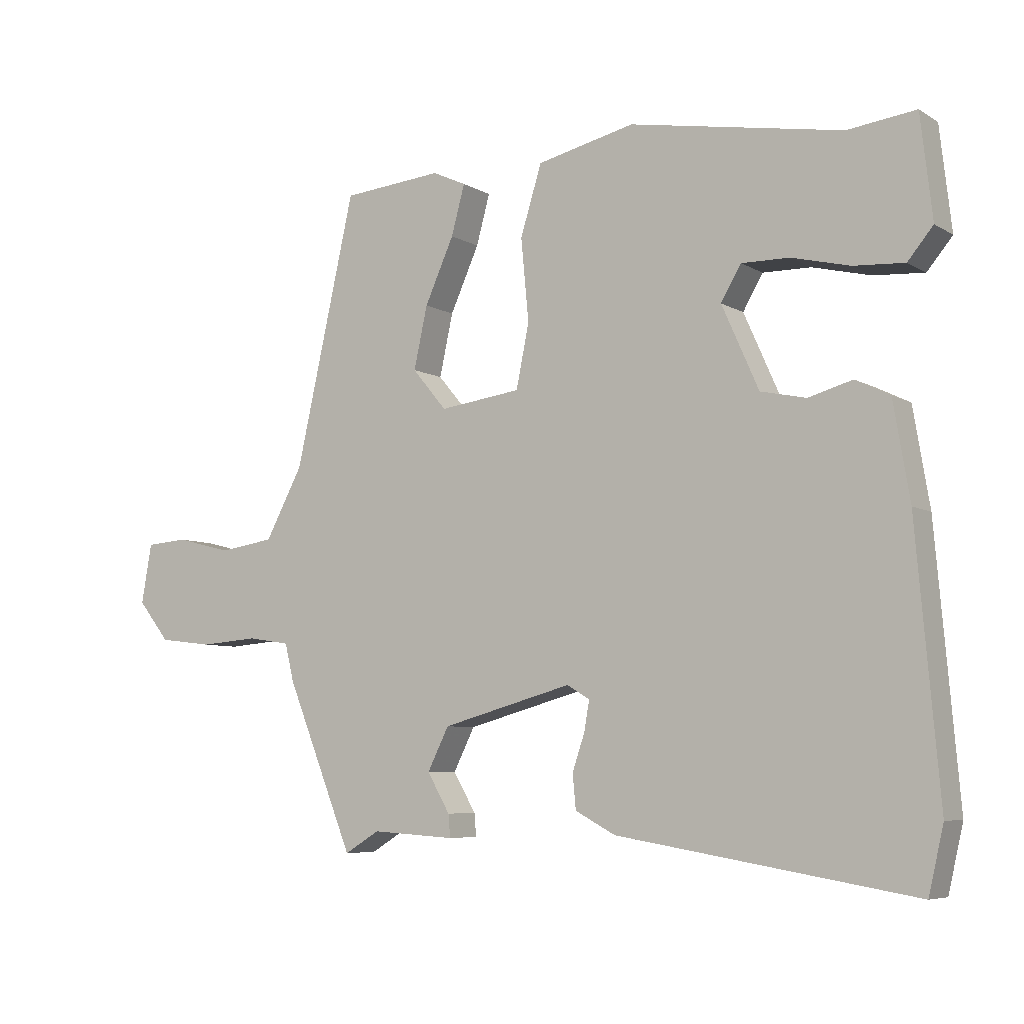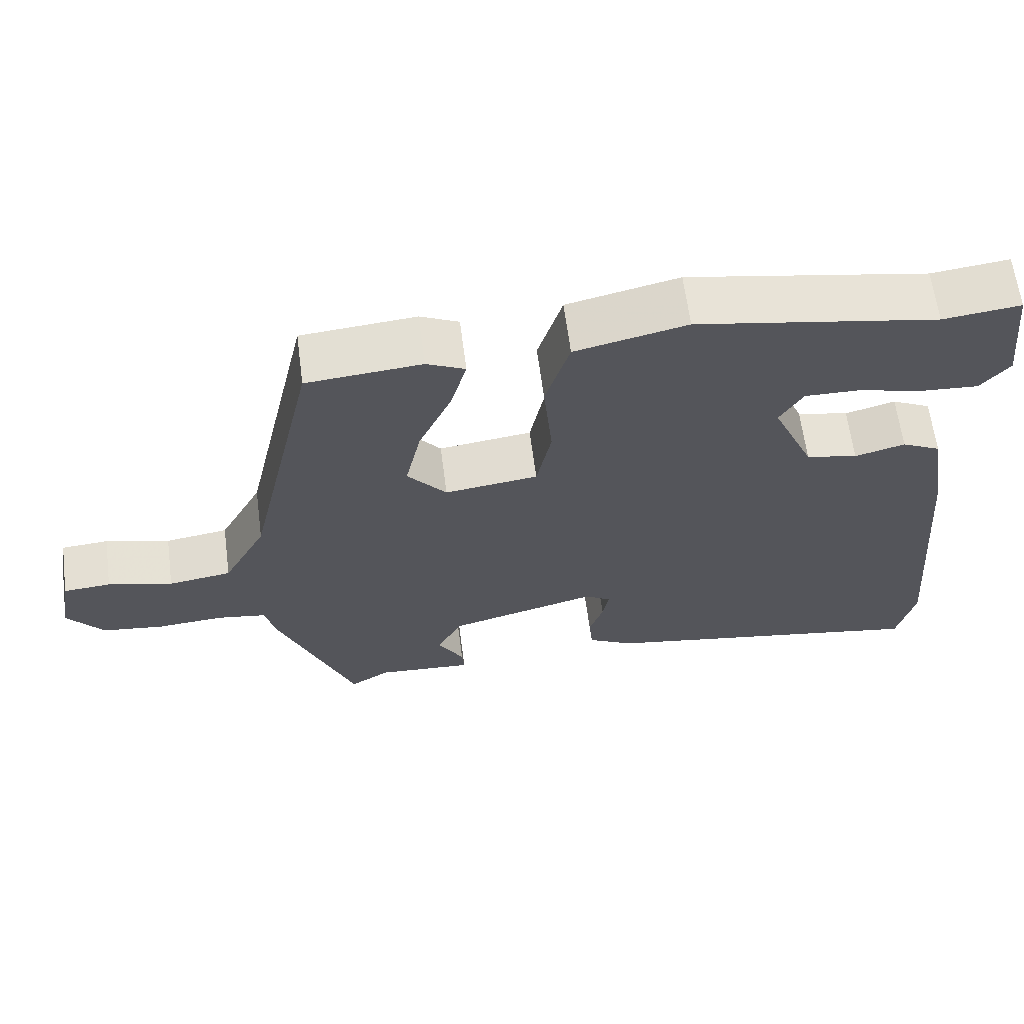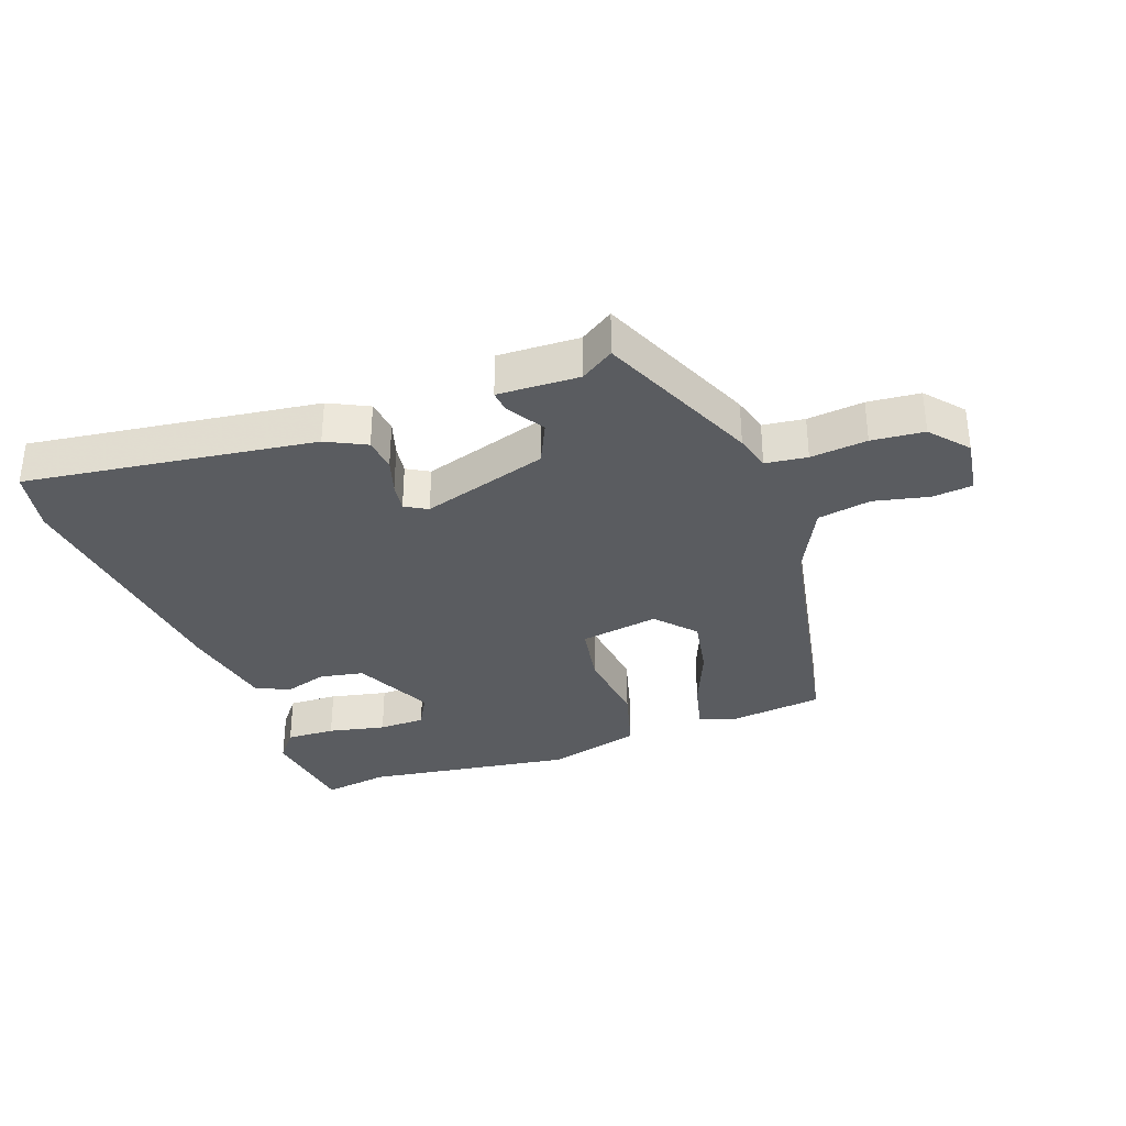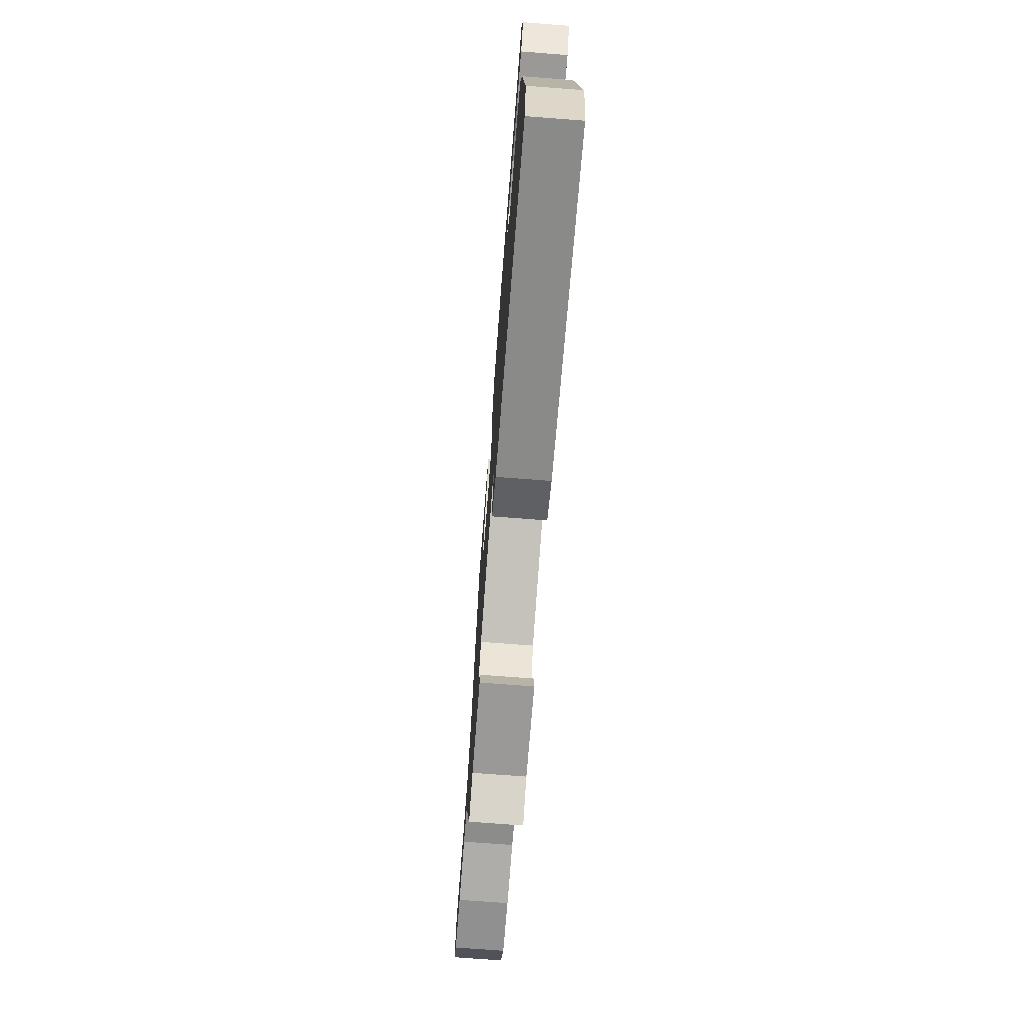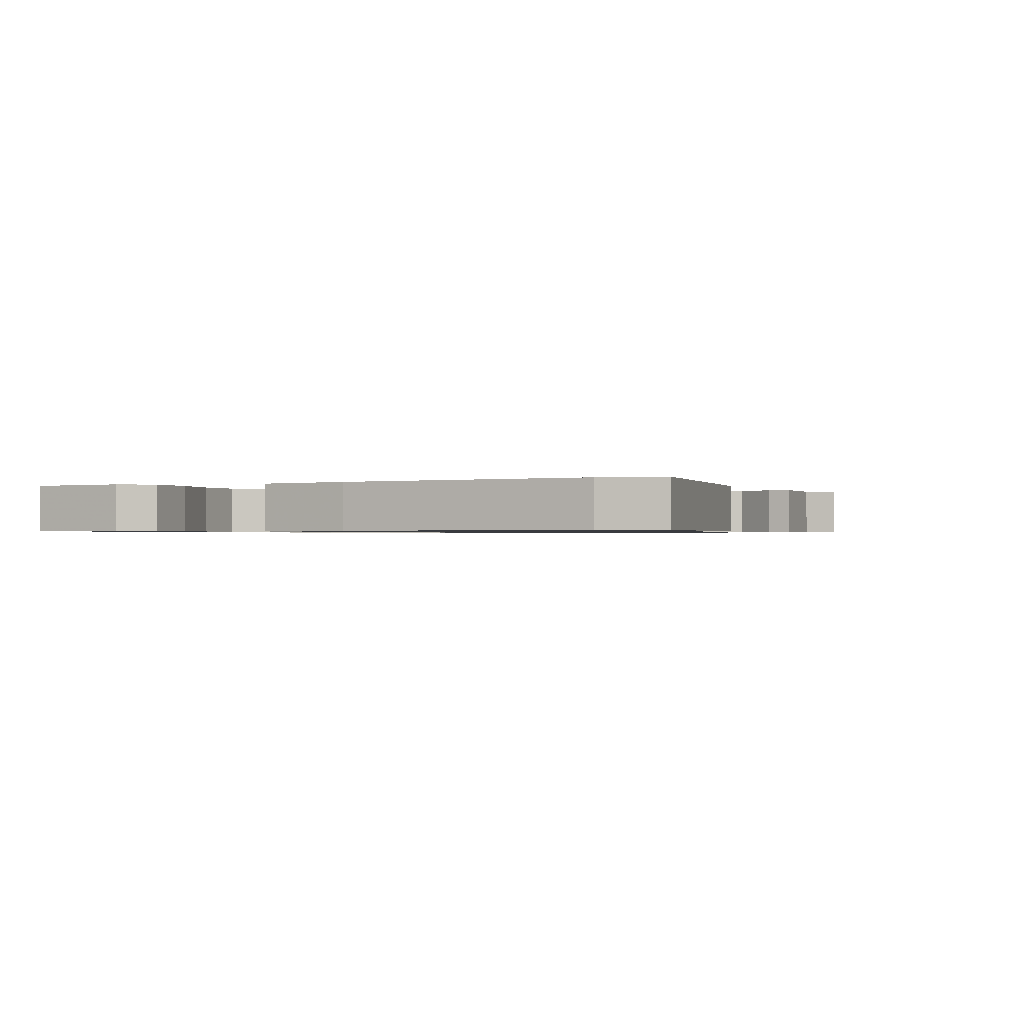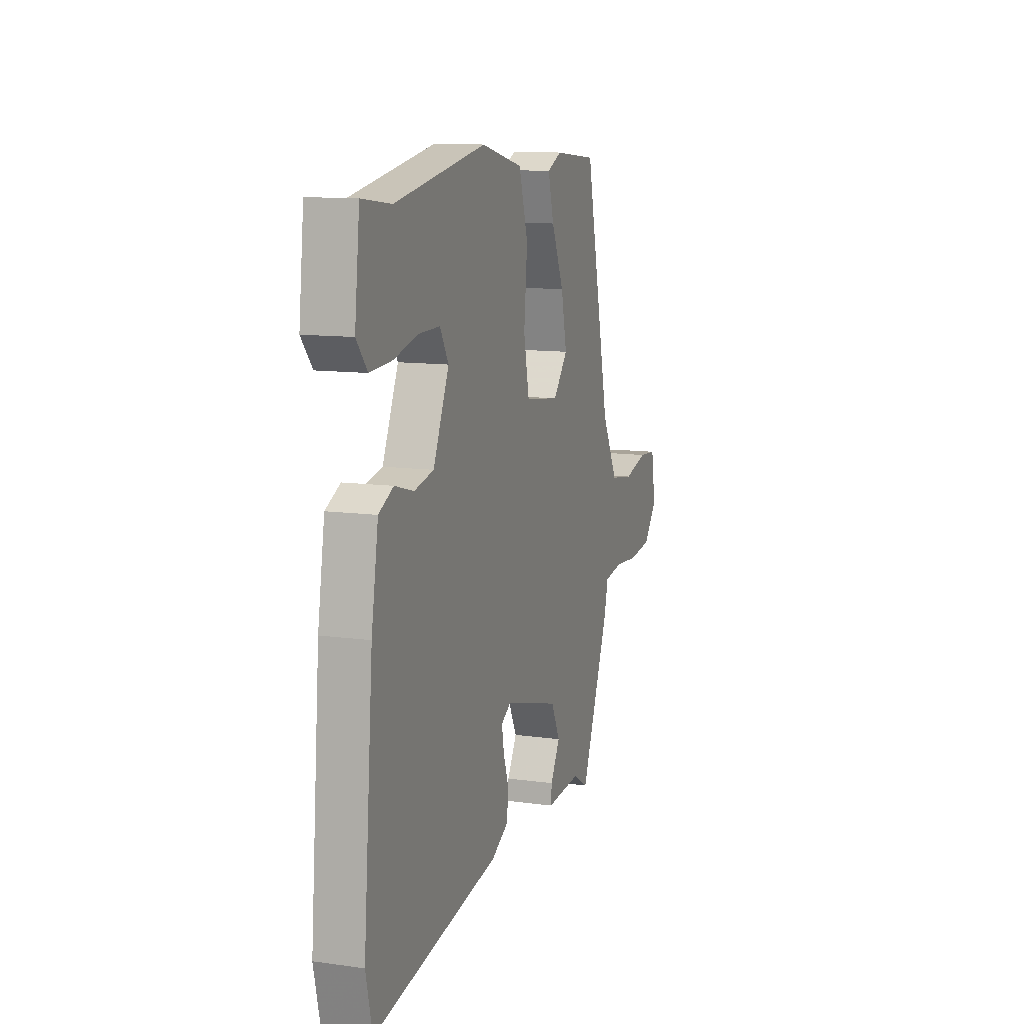
<metadata>
{"format":"obj","ext":"obj","renderer":"f3d","projection":"perspective","resolution":1024,"background":"white","views":[{"elev":-6.5,"azim":31.6,"up":"+Z"},{"elev":63.6,"azim":-7.4,"up":"+Z"},{"elev":-33.9,"azim":-158.5,"up":"+Y"},{"elev":-72.7,"azim":85.6,"up":"+Z"},{"elev":-0.8,"azim":115.5,"up":"+Y"},{"elev":11.4,"azim":108.6,"up":"+Z"}]}
</metadata>
<code>
v -0.423 0.07 0.507
v -0.268 0.07 0.521
v -0.216 0.07 0.497
v -0.237 0.07 0.42
v -0.282 0.07 0.32
v -0.303 0.07 0.224
v -0.25 0.07 0.161
v -0.124 0.07 0.178
v -0.104 0.07 0.276
v -0.116 0.07 0.403
v -0.083 0.07 0.51
v 0.068 0.07 0.545
v 0.396 0.07 0.487
v 0.501 0.07 0.5
v 0.519 0.07 0.342
v 0.48 0.07 0.295
v 0.402 0.07 0.3
v 0.312 0.07 0.322
v 0.238 0.07 0.323
v 0.207 0.07 0.27
v 0.264 0.07 0.142
v 0.334 0.07 0.127
v 0.402 0.07 0.146
v 0.455 0.07 0.12
v 0.48 0.07 -0.029
v 0.515 0.07 -0.435
v 0.492 0.07 -0.535
v 0.035 0.07 -0.46
v -0.027 0.07 -0.427
v -0.032 0.07 -0.374
v -0.013 0.07 -0.318
v -0.005 0.07 -0.272
v -0.04 0.07 -0.251
v -0.242 0.07 -0.307
v -0.275 0.07 -0.373
v -0.24 0.07 -0.433
v -0.237 0.07 -0.468
v -0.366 0.07 -0.46
v -0.42 0.07 -0.493
v -0.524 0.07 -0.236
v -0.538 0.07 -0.178
v -0.604 0.07 -0.168
v -0.694 0.07 -0.175
v -0.777 0.07 -0.165
v -0.826 0.07 -0.104
v -0.81 0.07 -0.012
v -0.746 0.07 -0.007
v -0.659 0.07 -0.029
v -0.574 0.07 -0.016
v -0.516 0.07 0.092
v -0.423 0 0.507
v -0.268 0 0.521
v -0.216 0 0.497
v -0.237 0 0.42
v -0.282 0 0.32
v -0.303 0 0.224
v -0.25 0 0.161
v -0.124 0 0.178
v -0.104 0 0.276
v -0.116 0 0.403
v -0.083 0 0.51
v 0.068 0 0.545
v 0.396 0 0.487
v 0.501 0 0.5
v 0.519 0 0.342
v 0.48 0 0.295
v 0.402 0 0.3
v 0.312 0 0.322
v 0.238 0 0.323
v 0.207 0 0.27
v 0.264 0 0.142
v 0.334 0 0.127
v 0.402 0 0.146
v 0.455 0 0.12
v 0.48 0 -0.029
v 0.515 0 -0.435
v 0.492 0 -0.535
v 0.035 0 -0.46
v -0.027 0 -0.427
v -0.032 0 -0.374
v -0.013 0 -0.318
v -0.005 0 -0.272
v -0.04 0 -0.251
v -0.242 0 -0.307
v -0.275 0 -0.373
v -0.24 0 -0.433
v -0.237 0 -0.468
v -0.366 0 -0.46
v -0.42 0 -0.493
v -0.524 0 -0.236
v -0.538 0 -0.178
v -0.604 0 -0.168
v -0.694 0 -0.175
v -0.777 0 -0.165
v -0.826 0 -0.104
v -0.81 0 -0.012
v -0.746 0 -0.007
v -0.659 0 -0.029
v -0.574 0 -0.016
v -0.516 0 0.092
f 45 46 47 48
f 45 48 49
f 42 43 44 45
f 41 42 45 49
f 38 39 40 41
f 38 41 49 50
f 35 36 37 38
f 34 35 38 50
f 28 29 30 31
f 28 31 32
f 27 28 32
f 26 27 32 33
f 22 23 24 25
f 21 22 25 26
f 20 21 26 33
f 15 16 17 18
f 13 14 15 18
f 13 18 19
f 12 13 19
f 9 10 11 12
f 8 9 12 19
f 2 3 4 5
f 2 5 6
f 1 2 6
f 50 1 6
f 34 50 6 7
f 20 33 34
f 8 19 20 34
f 7 8 34
f 98 97 96 95
f 99 98 95
f 95 94 93 92
f 99 95 92 91
f 91 90 89 88
f 100 99 91 88
f 88 87 86 85
f 100 88 85 84
f 81 80 79 78
f 82 81 78
f 82 78 77
f 83 82 77 76
f 75 74 73 72
f 76 75 72 71
f 83 76 71 70
f 68 67 66 65
f 68 65 64 63
f 69 68 63
f 69 63 62
f 62 61 60 59
f 69 62 59 58
f 55 54 53 52
f 56 55 52
f 56 52 51
f 56 51 100
f 57 56 100 84
f 84 83 70
f 84 70 69 58
f 84 58 57
f 1 51 52 2
f 2 52 53 3
f 3 53 54 4
f 4 54 55 5
f 5 55 56 6
f 6 56 57 7
f 7 57 58 8
f 8 58 59 9
f 9 59 60 10
f 10 60 61 11
f 11 61 62 12
f 12 62 63 13
f 13 63 64 14
f 14 64 65 15
f 15 65 66 16
f 16 66 67 17
f 17 67 68 18
f 18 68 69 19
f 19 69 70 20
f 20 70 71 21
f 21 71 72 22
f 22 72 73 23
f 23 73 74 24
f 24 74 75 25
f 25 75 76 26
f 26 76 77 27
f 27 77 78 28
f 28 78 79 29
f 29 79 80 30
f 30 80 81 31
f 31 81 82 32
f 32 82 83 33
f 33 83 84 34
f 34 84 85 35
f 35 85 86 36
f 36 86 87 37
f 37 87 88 38
f 38 88 89 39
f 39 89 90 40
f 40 90 91 41
f 41 91 92 42
f 42 92 93 43
f 43 93 94 44
f 44 94 95 45
f 45 95 96 46
f 46 96 97 47
f 47 97 98 48
f 48 98 99 49
f 49 99 100 50
f 50 100 51 1

</code>
